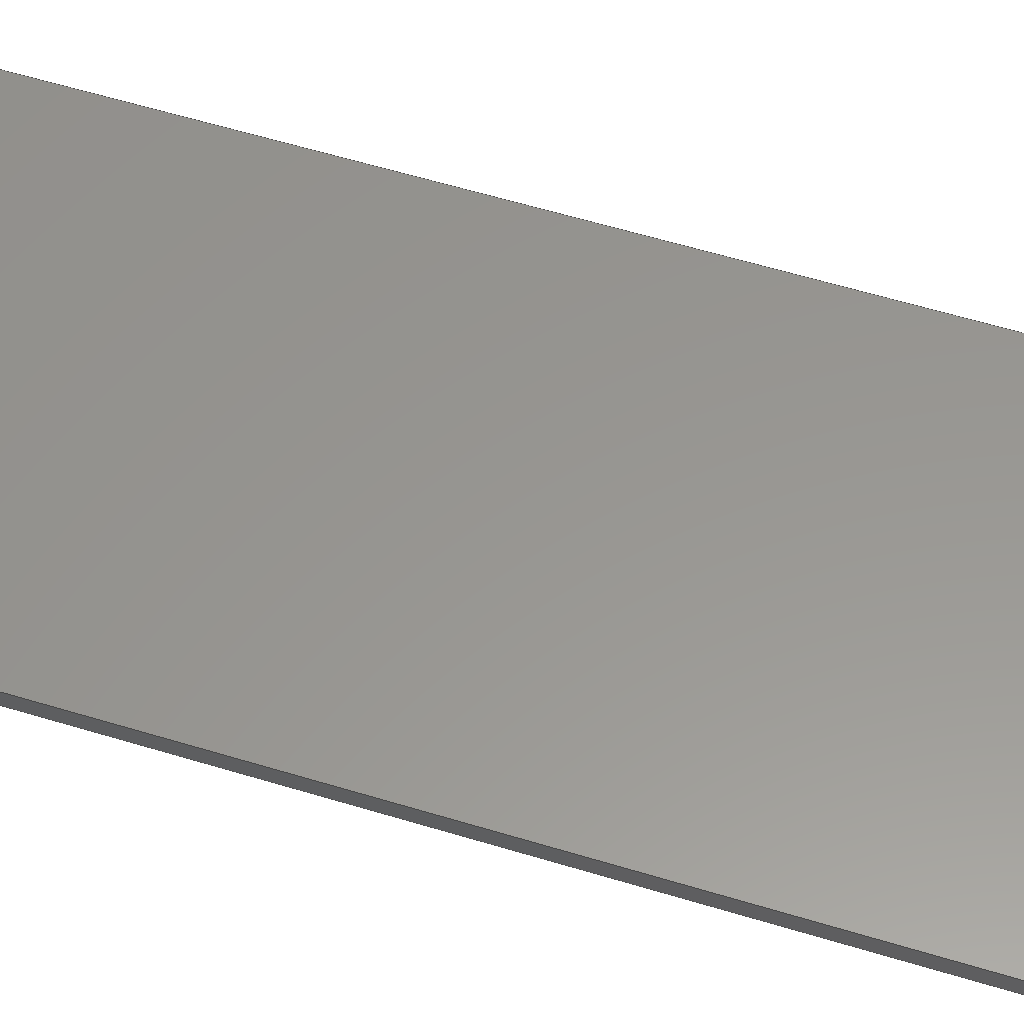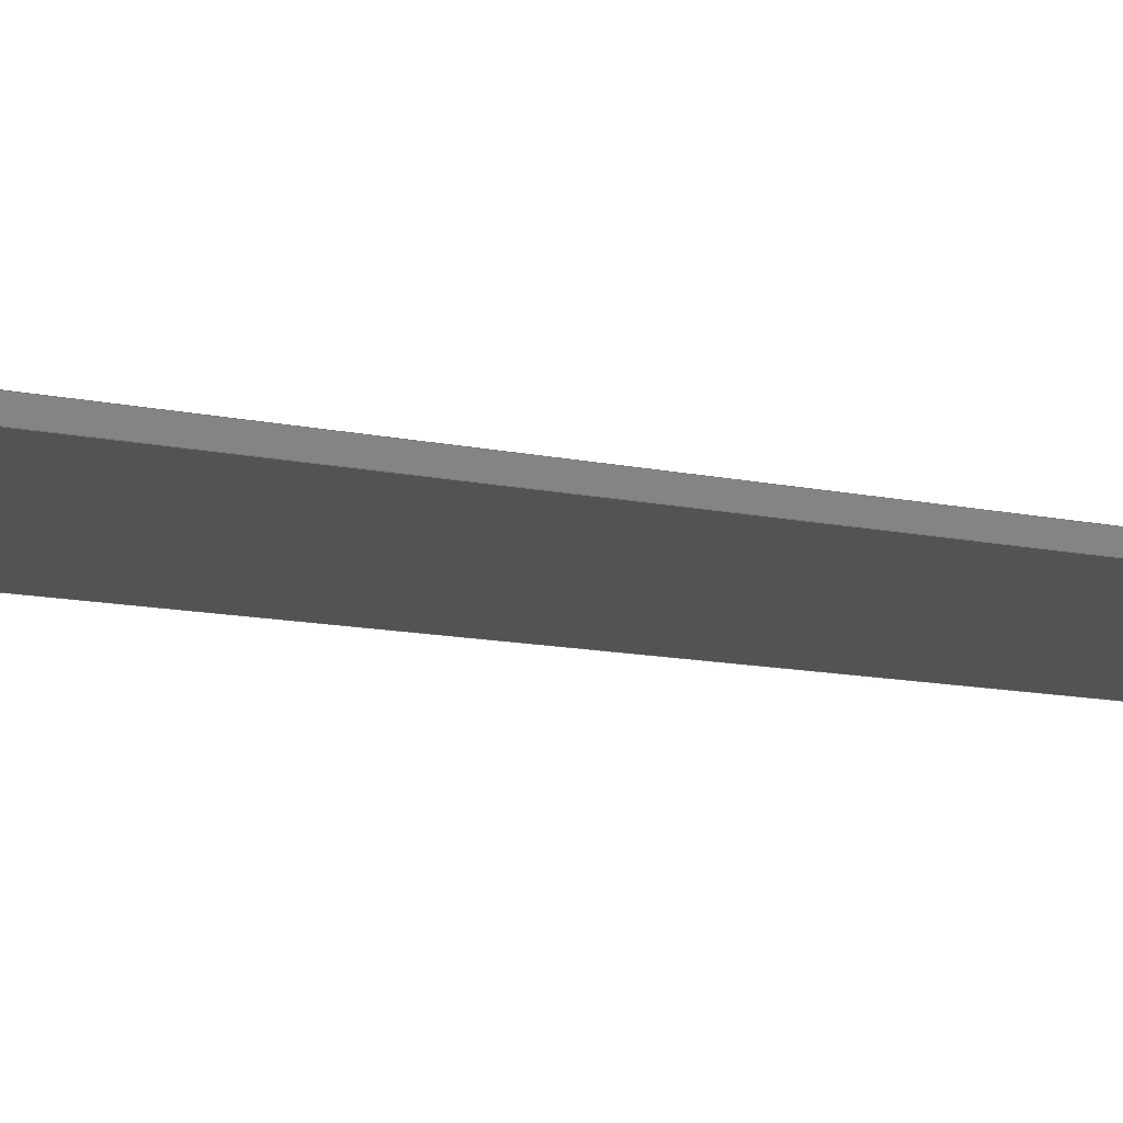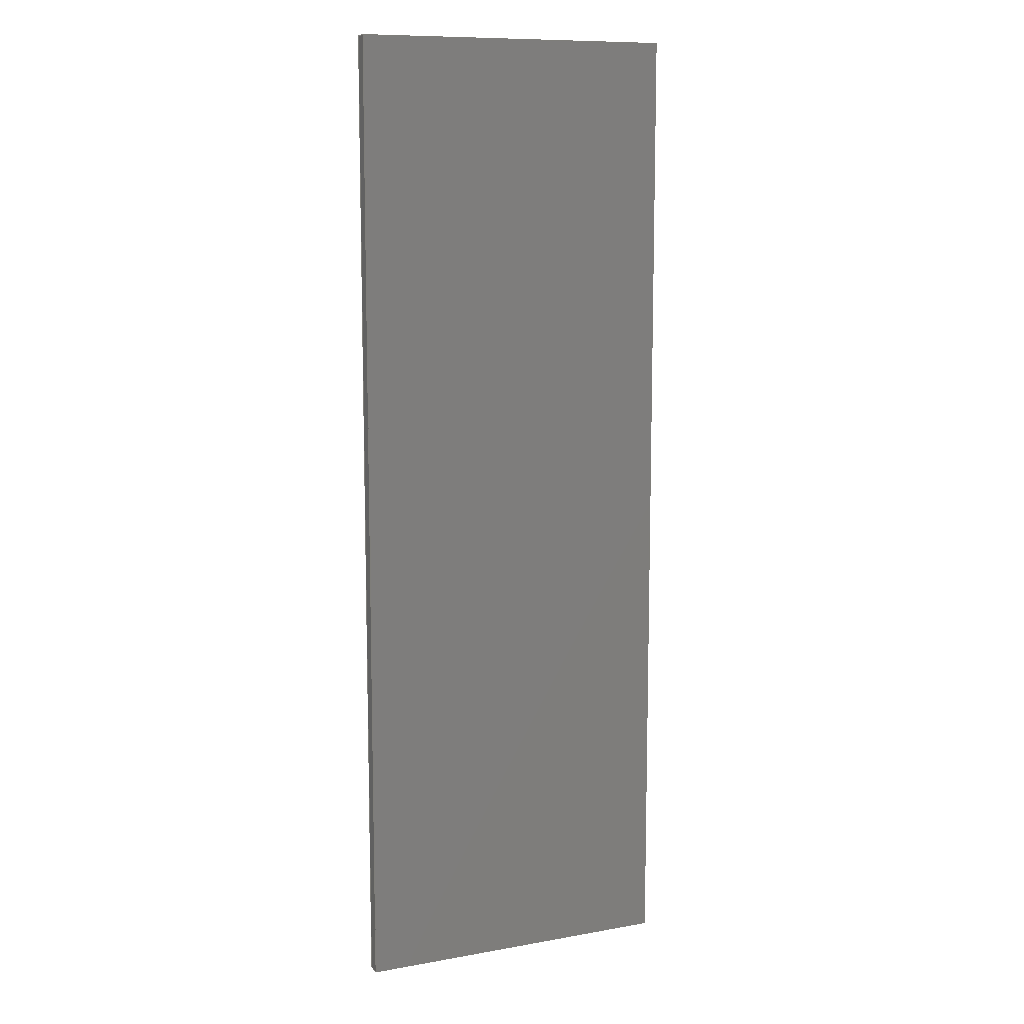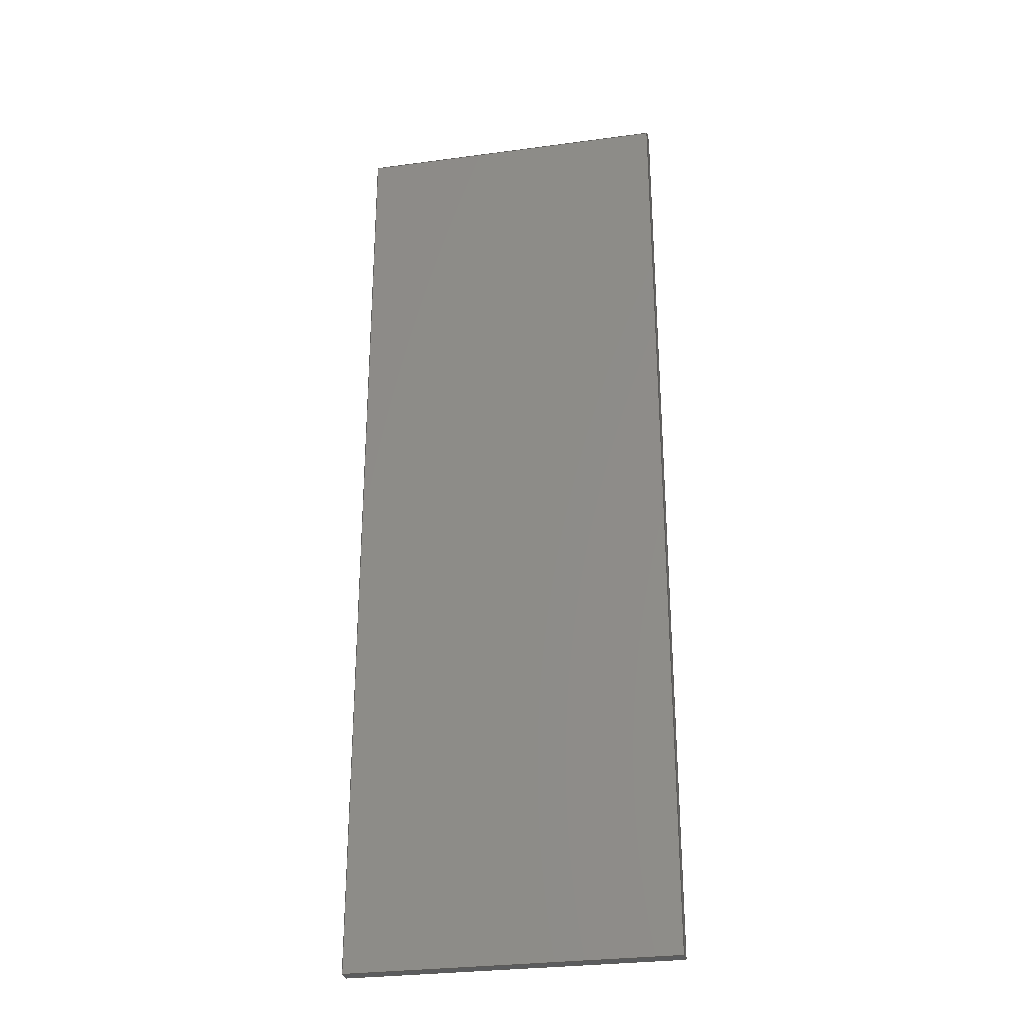
<metadata>
{"format":"step","ext":"step","renderer":"f3d","projection":"perspective","resolution":1024,"background":"white","views":[{"elev":58.2,"azim":107.6,"up":"+Y"},{"elev":-9.7,"azim":57.3,"up":"+Y"},{"elev":10.4,"azim":-24.2,"up":"+Z"},{"elev":-29.3,"azim":11.3,"up":"+Z"}]}
</metadata>
<code>
ISO-10303-21;
DATA;
#1 = DIRECTION ( 'NONE',  ( 1, 0, 0 ) ) ;
#2 = PRODUCT_DEFINITION ( 'UNKNOWN', '', #227, #176 ) ;
#3 = AXIS2_PLACEMENT_3D ( 'NONE', #222, #20, #134 ) ;
#4 = LINE ( 'NONE', #74, #201 ) ;
#5 = ORIENTED_EDGE ( 'NONE', *, *, #117, .T. ) ;
#6 = COORDINATED_UNIVERSAL_TIME_OFFSET ( 5, 30, .AHEAD. ) ;
#7 = CARTESIAN_POINT ( 'NONE',  ( 0.05, 0, 0.15 ) ) ;
#8 = DIRECTION ( 'NONE',  ( 0, 0, -1 ) ) ;
#9 = PERSON_AND_ORGANIZATION ( #230, #196 ) ;
#10 = CALENDAR_DATE ( 2024, 22, 1 ) ;
#11 = DATE_AND_TIME ( #153, #86 ) ;
#12 = MECHANICAL_CONTEXT ( 'NONE', #15, 'mechanical' ) ;
#13 = EDGE_CURVE ( 'NONE', #124, #16, #194, .T. ) ;
#14 = CALENDAR_DATE ( 2024, 22, 1 ) ;
#15 = APPLICATION_CONTEXT ( 'configuration controlled 3d designs of mechanical parts and assemblies' ) ;
#16 = VERTEX_POINT ( 'NONE', #221 ) ;
#17 = ORIENTED_EDGE ( 'NONE', *, *, #37, .F. ) ;
#18 = VERTEX_POINT ( 'NONE', #31 ) ;
#19 = ORIENTED_EDGE ( 'NONE', *, *, #211, .F. ) ;
#20 = DIRECTION ( 'NONE',  ( 0, 0, 1 ) ) ;
#21 = CARTESIAN_POINT ( 'NONE',  ( 0.05, 0.004, -0.15 ) ) ;
#22 = ORIENTED_EDGE ( 'NONE', *, *, #45, .F. ) ;
#23 = DIRECTION ( 'NONE',  ( 0, -1, 0 ) ) ;
#24 = ORIENTED_EDGE ( 'NONE', *, *, #117, .F. ) ;
#25 = PLANE ( 'NONE',  #209 ) ;
#26 = PERSON_AND_ORGANIZATION ( #230, #196 ) ;
#27 = VECTOR ( 'NONE', #1, 1 ) ;
#28 = APPROVAL_DATE_TIME ( #190, #51 ) ;
#29 = APPROVAL_STATUS ( 'not_yet_approved' ) ;
#30 = DATE_AND_TIME ( #66, #85 ) ;
#31 = CARTESIAN_POINT ( 'NONE',  ( -0.05, 0, -0.15 ) ) ;
#32 = EDGE_CURVE ( 'NONE', #57, #124, #178, .T. ) ;
#33 = UNCERTAINTY_MEASURE_WITH_UNIT (LENGTH_MEASURE( 1e-05 ), #143, 'distance_accuracy_value', 'NONE');
#34 = ORIENTED_EDGE ( 'NONE', *, *, #211, .T. ) ;
#35 = DIRECTION ( 'NONE',  ( 0, -1, 0 ) ) ;
#36 = VERTEX_POINT ( 'NONE', #82 ) ;
#37 = EDGE_CURVE ( 'NONE', #18, #164, #235, .T. ) ;
#38 = PLANE ( 'NONE',  #158 ) ;
#39 = LINE ( 'NONE', #203, #173 ) ;
#40 = VECTOR ( 'NONE', #23, 1 ) ;
#41 = CARTESIAN_POINT ( 'NONE',  ( 0.05, 0, 0.15 ) ) ;
#42 = FACE_OUTER_BOUND ( 'NONE', #127, .T. ) ;
#43 = ADVANCED_FACE ( 'NONE', ( #234 ), #64, .F. ) ;
#44 = VECTOR ( 'NONE', #157, 1 ) ;
#45 = EDGE_CURVE ( 'NONE', #16, #164, #83, .T. ) ;
#46 = COORDINATED_UNIVERSAL_TIME_OFFSET ( 5, 30, .AHEAD. ) ;
#47 = CC_DESIGN_PERSON_AND_ORGANIZATION_ASSIGNMENT ( #152, #116, ( #96 ) ) ;
#48 = ORIENTED_EDGE ( 'NONE', *, *, #68, .F. ) ;
#49 = PLANE ( 'NONE',  #79 ) ;
#50 = ORIENTED_EDGE ( 'NONE', *, *, #13, .T. ) ;
#51 = APPROVAL ( #137, 'UNSPECIFIED' ) ;
#52 = CARTESIAN_POINT ( 'NONE',  ( -0.05, 0.004, -0.15 ) ) ;
#53 = DIRECTION ( 'NONE',  ( 0, 0, -1 ) ) ;
#54 = FACE_OUTER_BOUND ( 'NONE', #228, .T. ) ;
#55 = CC_DESIGN_APPROVAL ( #51, ( #2 ) ) ;
#56 = DIRECTION ( 'NONE',  ( 0, 0, -1 ) ) ;
#57 = VERTEX_POINT ( 'NONE', #63 ) ;
#58 = CARTESIAN_POINT ( 'NONE',  ( -0.05, 0.004, 0.15 ) ) ;
#59 = ADVANCED_FACE ( 'NONE', ( #215 ), #49, .F. ) ;
#60 = PERSON_AND_ORGANIZATION ( #230, #196 ) ;
#61 = APPLICATION_PROTOCOL_DEFINITION ( 'international standard', 'config_control_design', 1994, #15 ) ;
#62 = VECTOR ( 'NONE', #89, 1 ) ;
#63 = CARTESIAN_POINT ( 'NONE',  ( 0.05, 0.004, -0.15 ) ) ;
#64 = PLANE ( 'NONE',  #131 ) ;
#65 = CARTESIAN_POINT ( 'NONE',  ( -0.05, 0.004, 0.15 ) ) ;
#66 = CALENDAR_DATE ( 2024, 22, 1 ) ;
#67 = EDGE_LOOP ( 'NONE', ( #188, #92, #50, #103 ) ) ;
#68 = EDGE_CURVE ( 'NONE', #124, #18, #69, .T. ) ;
#69 = LINE ( 'NONE', #130, #216 ) ;
#70 = EDGE_CURVE ( 'NONE', #36, #123, #169, .T. ) ;
#71 = DIRECTION ( 'NONE',  ( 0, -1, 0 ) ) ;
#72 = EDGE_LOOP ( 'NONE', ( #125, #22, #181, #90 ) ) ;
#73 = ORIENTED_EDGE ( 'NONE', *, *, #189, .F. ) ;
#74 = CARTESIAN_POINT ( 'NONE',  ( 0.05, 0.004, 0.15 ) ) ;
#75 = ORIENTED_EDGE ( 'NONE', *, *, #70, .T. ) ;
#76 = EDGE_CURVE ( 'NONE', #164, #123, #39, .T. ) ;
#77 = APPROVAL_ROLE ( '' ) ;
#78 = PERSON_AND_ORGANIZATION ( #230, #196 ) ;
#79 = AXIS2_PLACEMENT_3D ( 'NONE', #104, #162, #94 ) ;
#80 = PERSON_AND_ORGANIZATION ( #230, #196 ) ;
#81 = SHAPE_DEFINITION_REPRESENTATION ( #180, #179 ) ;
#82 = CARTESIAN_POINT ( 'NONE',  ( 0.05, 0.004, 0.15 ) ) ;
#83 = LINE ( 'NONE', #156, #185 ) ;
#84 = ORIENTED_EDGE ( 'NONE', *, *, #193, .F. ) ;
#85 = LOCAL_TIME ( 22, 28, 5, #100 ) ;
#86 = LOCAL_TIME ( 22, 28, 5, #99 ) ;
#87 = ORIENTED_EDGE ( 'NONE', *, *, #132, .T. ) ;
#88 = DIRECTION ( 'NONE',  ( 0, -1, 0 ) ) ;
#89 = DIRECTION ( 'NONE',  ( 0, -1, 0 ) ) ;
#90 = ORIENTED_EDGE ( 'NONE', *, *, #68, .T. ) ;
#91 = CARTESIAN_POINT ( 'NONE',  ( -0.05, 0.004, -0.15 ) ) ;
#92 = ORIENTED_EDGE ( 'NONE', *, *, #32, .T. ) ;
#93 = FACE_OUTER_BOUND ( 'NONE', #67, .T. ) ;
#94 = DIRECTION ( 'NONE',  ( 0, 0, -1 ) ) ;
#95 = APPROVAL_ROLE ( '' ) ;
#96 = PRODUCT ( 'plate middle-1_Default_sldprt', 'plate middle-1_Default_sldprt', '', ( #12 ) ) ;
#97 = SECURITY_CLASSIFICATION ( '', '', #136 ) ;
#98 = VECTOR ( 'NONE', #8, 1 ) ;
#99 = COORDINATED_UNIVERSAL_TIME_OFFSET ( 5, 30, .AHEAD. ) ;
#100 = COORDINATED_UNIVERSAL_TIME_OFFSET ( 5, 30, .AHEAD. ) ;
#101 = APPROVAL ( #29, 'UNSPECIFIED' ) ;
#102 = DIRECTION ( 'NONE',  ( -1, 0, 0 ) ) ;
#103 = ORIENTED_EDGE ( 'NONE', *, *, #189, .T. ) ;
#104 = CARTESIAN_POINT ( 'NONE',  ( -0.05, 0.004, 0.15 ) ) ;
#105 = ORIENTED_EDGE ( 'NONE', *, *, #76, .F. ) ;
#106 = APPLICATION_CONTEXT ( 'configuration controlled 3d designs of mechanical parts and assemblies' ) ;
#107 = DIRECTION ( 'NONE',  ( 1, 0, 0 ) ) ;
#108 = CC_DESIGN_DATE_AND_TIME_ASSIGNMENT ( #11, #232, ( #2 ) ) ;
#109 = DIRECTION ( 'NONE',  ( 0, 0, -1 ) ) ;
#110 = LOCAL_TIME ( 22, 28, 5, #46 ) ;
#111 =( GEOMETRIC_REPRESENTATION_CONTEXT ( 3 ) GLOBAL_UNCERTAINTY_ASSIGNED_CONTEXT ( ( #33 ) ) GLOBAL_UNIT_ASSIGNED_CONTEXT ( ( #143, #186, #168 ) ) REPRESENTATION_CONTEXT ( 'NONE', 'WORKASPACE' ) );
#112 = EDGE_LOOP ( 'NONE', ( #126, #237, #73, #146 ) ) ;
#113 = APPROVAL ( #135, 'UNSPECIFIED' ) ;
#114 = LINE ( 'NONE', #133, #202 ) ;
#115 = CC_DESIGN_SECURITY_CLASSIFICATION ( #97, ( #227 ) ) ;
#116 = PERSON_AND_ORGANIZATION_ROLE ( 'design_owner' ) ;
#117 = EDGE_CURVE ( 'NONE', #159, #18, #114, .T. ) ;
#118 = APPROVAL_DATE_TIME ( #148, #113 ) ;
#119 = COORDINATED_UNIVERSAL_TIME_OFFSET ( 5, 30, .AHEAD. ) ;
#120 = LOCAL_TIME ( 22, 28, 5, #6 ) ;
#121 = VECTOR ( 'NONE', #141, 1 ) ;
#122 = APPROVAL_DATE_TIME ( #163, #101 ) ;
#123 = VERTEX_POINT ( 'NONE', #7 ) ;
#124 = VERTEX_POINT ( 'NONE', #91 ) ;
#125 = ORIENTED_EDGE ( 'NONE', *, *, #37, .T. ) ;
#126 = ORIENTED_EDGE ( 'NONE', *, *, #76, .T. ) ;
#127 = EDGE_LOOP ( 'NONE', ( #138, #105, #17, #24 ) ) ;
#128 = CARTESIAN_POINT ( 'NONE',  ( 0.05, 0, -0.15 ) ) ;
#129 = LINE ( 'NONE', #198, #27 ) ;
#130 = CARTESIAN_POINT ( 'NONE',  ( -0.05, 0.004, -0.15 ) ) ;
#131 = AXIS2_PLACEMENT_3D ( 'NONE', #197, #102, #175 ) ;
#132 = EDGE_CURVE ( 'NONE', #123, #159, #166, .T. ) ;
#133 = CARTESIAN_POINT ( 'NONE',  ( -0.05, 0, -0.15 ) ) ;
#134 = DIRECTION ( 'NONE',  ( 1, 0, 0 ) ) ;
#135 = APPROVAL_STATUS ( 'not_yet_approved' ) ;
#136 = SECURITY_CLASSIFICATION_LEVEL ( 'unclassified' ) ;
#137 = APPROVAL_STATUS ( 'not_yet_approved' ) ;
#138 = ORIENTED_EDGE ( 'NONE', *, *, #132, .F. ) ;
#139 = PRODUCT_RELATED_PRODUCT_CATEGORY ( 'detail', '', ( #96 ) ) ;
#140 = CC_DESIGN_APPROVAL ( #113, ( #227 ) ) ;
#141 = DIRECTION ( 'NONE',  ( -1, 0, 0 ) ) ;
#142 = DIRECTION ( 'NONE',  ( -1, 0, 0 ) ) ;
#143 =( LENGTH_UNIT ( ) NAMED_UNIT ( * ) SI_UNIT ( $, .METRE. ) );
#144 = PERSON_AND_ORGANIZATION ( #230, #196 ) ;
#145 = DIRECTION ( 'NONE',  ( -1, 0, 0 ) ) ;
#146 = ORIENTED_EDGE ( 'NONE', *, *, #45, .T. ) ;
#147 = CARTESIAN_POINT ( 'NONE',  ( 0.05, 0.004, 0.15 ) ) ;
#148 = DATE_AND_TIME ( #10, #110 ) ;
#149 = ADVANCED_FACE ( 'NONE', ( #229 ), #187, .F. ) ;
#150 = PERSON_AND_ORGANIZATION_ROLE ( 'creator' ) ;
#151 = PERSON_AND_ORGANIZATION_ROLE ( 'design_supplier' ) ;
#152 = PERSON_AND_ORGANIZATION ( #230, #196 ) ;
#153 = CALENDAR_DATE ( 2024, 22, 1 ) ;
#154 = AXIS2_PLACEMENT_3D ( 'NONE', #210, #231, #213 ) ;
#155 = CARTESIAN_POINT ( 'NONE',  ( -0.05, 0, 0.15 ) ) ;
#156 = CARTESIAN_POINT ( 'NONE',  ( -0.05, 0.004, 0.15 ) ) ;
#157 = DIRECTION ( 'NONE',  ( 0, 0, 1 ) ) ;
#158 = AXIS2_PLACEMENT_3D ( 'NONE', #200, #71, #109 ) ;
#159 = VERTEX_POINT ( 'NONE', #128 ) ;
#160 = ORIENTED_EDGE ( 'NONE', *, *, #32, .F. ) ;
#161 = ADVANCED_FACE ( 'NONE', ( #54 ), #204, .F. ) ;
#162 = DIRECTION ( 'NONE',  ( 1, 0, 0 ) ) ;
#163 = DATE_AND_TIME ( #14, #120 ) ;
#164 = VERTEX_POINT ( 'NONE', #206 ) ;
#165 = CC_DESIGN_DATE_AND_TIME_ASSIGNMENT ( #30, #199, ( #97 ) ) ;
#166 = LINE ( 'NONE', #41, #98 ) ;
#167 = EDGE_LOOP ( 'NONE', ( #87, #19, #84, #75 ) ) ;
#168 =( NAMED_UNIT ( * ) SI_UNIT ( $, .STERADIAN. ) SOLID_ANGLE_UNIT ( ) );
#169 = LINE ( 'NONE', #147, #40 ) ;
#170 = PERSON_AND_ORGANIZATION_ROLE ( 'creator' ) ;
#171 = CC_DESIGN_PERSON_AND_ORGANIZATION_ASSIGNMENT ( #60, #212, ( #97 ) ) ;
#172 = PERSON_AND_ORGANIZATION ( #230, #196 ) ;
#173 = VECTOR ( 'NONE', #107, 1 ) ;
#174 = LOCAL_TIME ( 22, 28, 5, #119 ) ;
#175 = DIRECTION ( 'NONE',  ( 0, 0, 1 ) ) ;
#176 = DESIGN_CONTEXT ( 'detailed design', #106, 'design' ) ;
#177 = ADVANCED_FACE ( 'NONE', ( #42 ), #25, .T. ) ;
#178 = LINE ( 'NONE', #52, #121 ) ;
#179 = ADVANCED_BREP_SHAPE_REPRESENTATION ( 'plate middle-1_Default_sldprt', ( #218, #154 ), #111 ) ;
#180 = PRODUCT_DEFINITION_SHAPE ( 'NONE', 'NONE',  #2 ) ;
#181 = ORIENTED_EDGE ( 'NONE', *, *, #13, .F. ) ;
#182 = CARTESIAN_POINT ( 'NONE',  ( 0, 0, 0 ) ) ;
#183 = DIRECTION ( 'NONE',  ( 0, -1, 0 ) ) ;
#184 = APPROVAL_ROLE ( '' ) ;
#185 = VECTOR ( 'NONE', #35, 1 ) ;
#186 =( NAMED_UNIT ( * ) PLANE_ANGLE_UNIT ( ) SI_UNIT ( $, .RADIAN. ) );
#187 = PLANE ( 'NONE',  #236 ) ;
#188 = ORIENTED_EDGE ( 'NONE', *, *, #193, .T. ) ;
#189 = EDGE_CURVE ( 'NONE', #16, #36, #129, .T. ) ;
#190 = DATE_AND_TIME ( #192, #174 ) ;
#191 = CC_DESIGN_PERSON_AND_ORGANIZATION_ASSIGNMENT ( #80, #151, ( #227 ) ) ;
#192 = CALENDAR_DATE ( 2024, 22, 1 ) ;
#193 = EDGE_CURVE ( 'NONE', #36, #57, #4, .T. ) ;
#194 = LINE ( 'NONE', #65, #226 ) ;
#195 = APPROVAL_PERSON_ORGANIZATION ( #9, #113, #77 ) ;
#196 = ORGANIZATION ( 'UNSPECIFIED', 'UNSPECIFIED', '' ) ;
#197 = CARTESIAN_POINT ( 'NONE',  ( 0.05, 0.004, 0.15 ) ) ;
#198 = CARTESIAN_POINT ( 'NONE',  ( -0.05, 0.004, 0.15 ) ) ;
#199 = DATE_TIME_ROLE ( 'classification_date' ) ;
#200 = CARTESIAN_POINT ( 'NONE',  ( 0, 0.004, 0 ) ) ;
#201 = VECTOR ( 'NONE', #224, 1 ) ;
#202 = VECTOR ( 'NONE', #145, 1 ) ;
#203 = CARTESIAN_POINT ( 'NONE',  ( -0.05, 0, 0.15 ) ) ;
#204 = PLANE ( 'NONE',  #3 ) ;
#205 = ADVANCED_FACE ( 'NONE', ( #93 ), #38, .F. ) ;
#206 = CARTESIAN_POINT ( 'NONE',  ( -0.05, 0, 0.15 ) ) ;
#207 = CLOSED_SHELL ( 'NONE', ( #43, #161, #59, #149, #205, #177 ) ) ;
#208 = APPLICATION_PROTOCOL_DEFINITION ( 'international standard', 'config_control_design', 1994, #106 ) ;
#209 = AXIS2_PLACEMENT_3D ( 'NONE', #182, #88, #53 ) ;
#210 = CARTESIAN_POINT ( 'NONE',  ( 0, 0, 0 ) ) ;
#211 = EDGE_CURVE ( 'NONE', #57, #159, #223, .T. ) ;
#212 = PERSON_AND_ORGANIZATION_ROLE ( 'classification_officer' ) ;
#213 = DIRECTION ( 'NONE',  ( 1, 0, 0 ) ) ;
#214 = CC_DESIGN_APPROVAL ( #101, ( #97 ) ) ;
#215 = FACE_OUTER_BOUND ( 'NONE', #72, .T. ) ;
#216 = VECTOR ( 'NONE', #183, 1 ) ;
#217 = APPROVAL_PERSON_ORGANIZATION ( #26, #51, #95 ) ;
#218 = MANIFOLD_SOLID_BREP ( 'Imported1', #207 ) ;
#219 = CC_DESIGN_PERSON_AND_ORGANIZATION_ASSIGNMENT ( #172, #170, ( #2 ) ) ;
#220 = DIRECTION ( 'NONE',  ( 0, 0, 1 ) ) ;
#221 = CARTESIAN_POINT ( 'NONE',  ( -0.05, 0.004, 0.15 ) ) ;
#222 = CARTESIAN_POINT ( 'NONE',  ( -0.05, 0.004, -0.15 ) ) ;
#223 = LINE ( 'NONE', #21, #62 ) ;
#224 = DIRECTION ( 'NONE',  ( 0, 0, -1 ) ) ;
#225 = APPROVAL_PERSON_ORGANIZATION ( #144, #101, #184 ) ;
#226 = VECTOR ( 'NONE', #220, 1 ) ;
#227 = PRODUCT_DEFINITION_FORMATION_WITH_SPECIFIED_SOURCE ( 'ANY', '', #96, .NOT_KNOWN. ) ;
#228 = EDGE_LOOP ( 'NONE', ( #5, #48, #160, #34 ) ) ;
#229 = FACE_OUTER_BOUND ( 'NONE', #112, .T. ) ;
#230 = PERSON ( 'UNSPECIFIED', 'UNSPECIFIED', 'UNSPECIFIED', ('UNSPECIFIED'), ('UNSPECIFIED'), ('UNSPECIFIED') ) ;
#231 = DIRECTION ( 'NONE',  ( 0, 0, 1 ) ) ;
#232 = DATE_TIME_ROLE ( 'creation_date' ) ;
#233 = CC_DESIGN_PERSON_AND_ORGANIZATION_ASSIGNMENT ( #78, #150, ( #227 ) ) ;
#234 = FACE_OUTER_BOUND ( 'NONE', #167, .T. ) ;
#235 = LINE ( 'NONE', #155, #44 ) ;
#236 = AXIS2_PLACEMENT_3D ( 'NONE', #58, #56, #142 ) ;
#237 = ORIENTED_EDGE ( 'NONE', *, *, #70, .F. ) ;
ENDSEC;
END-ISO-10303-21;

</code>
